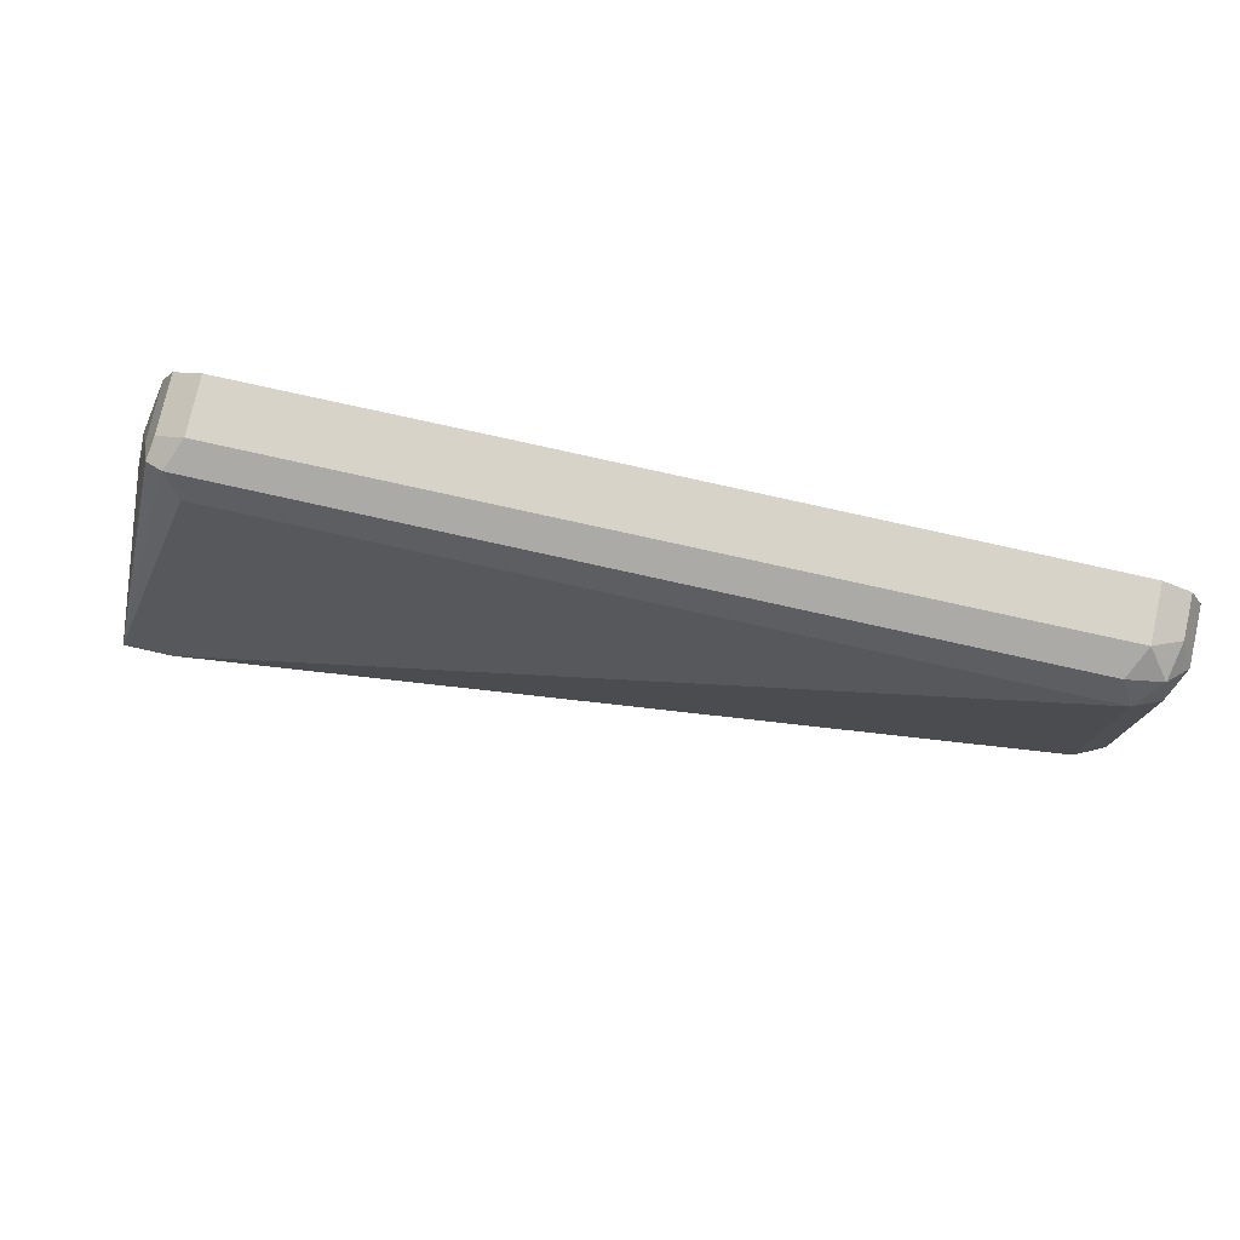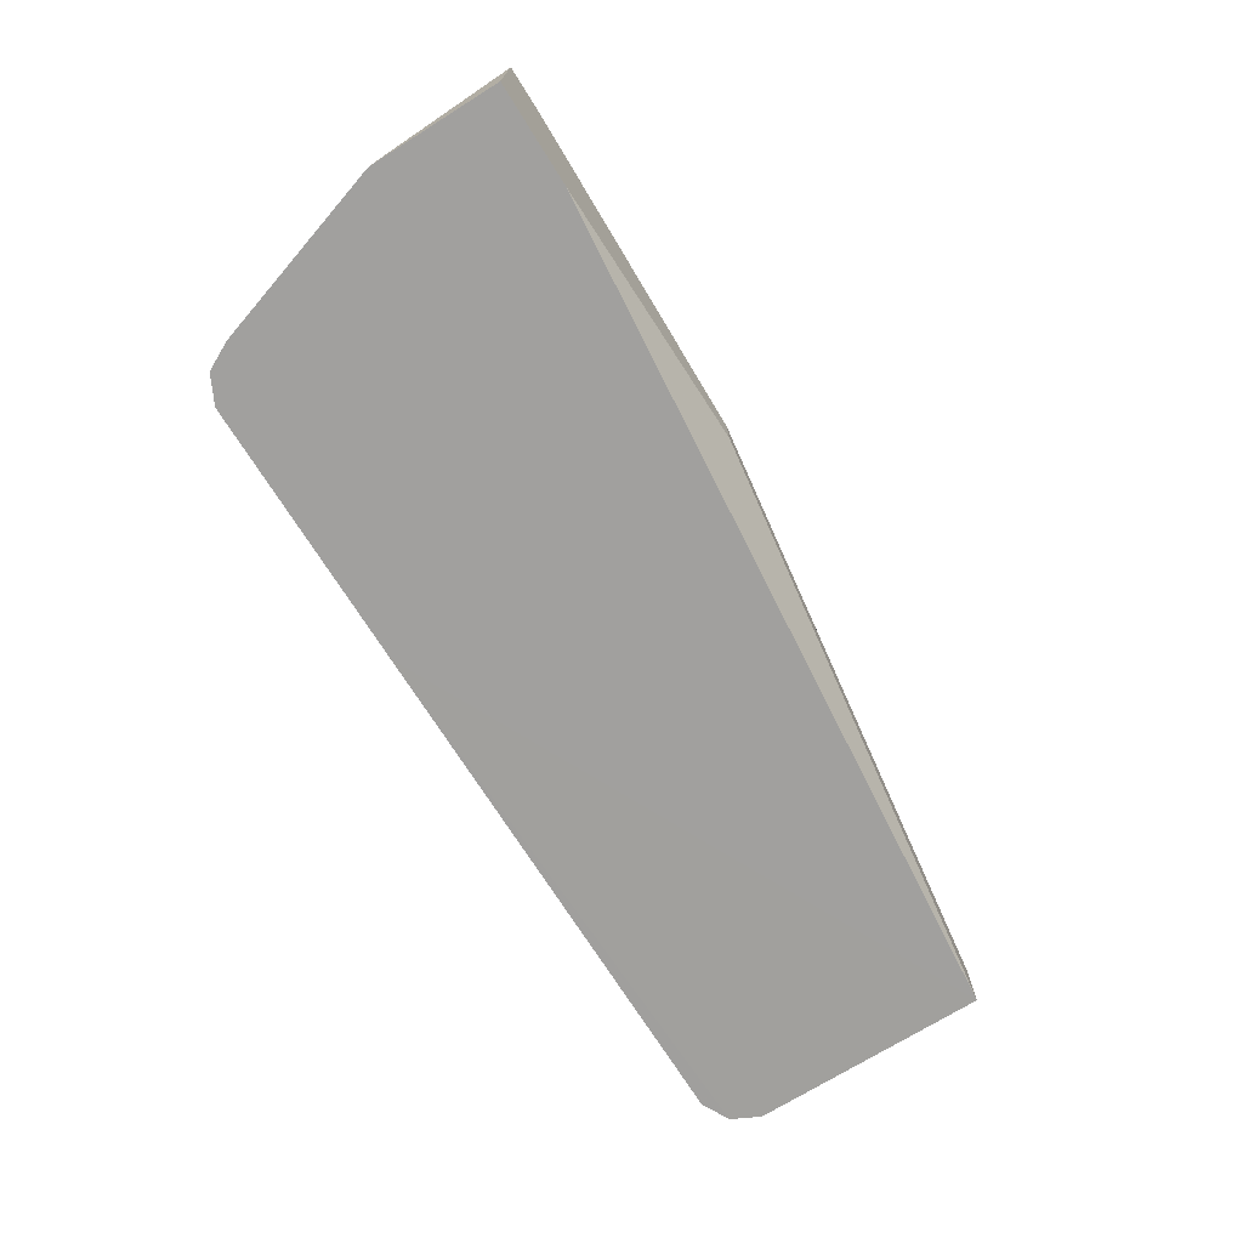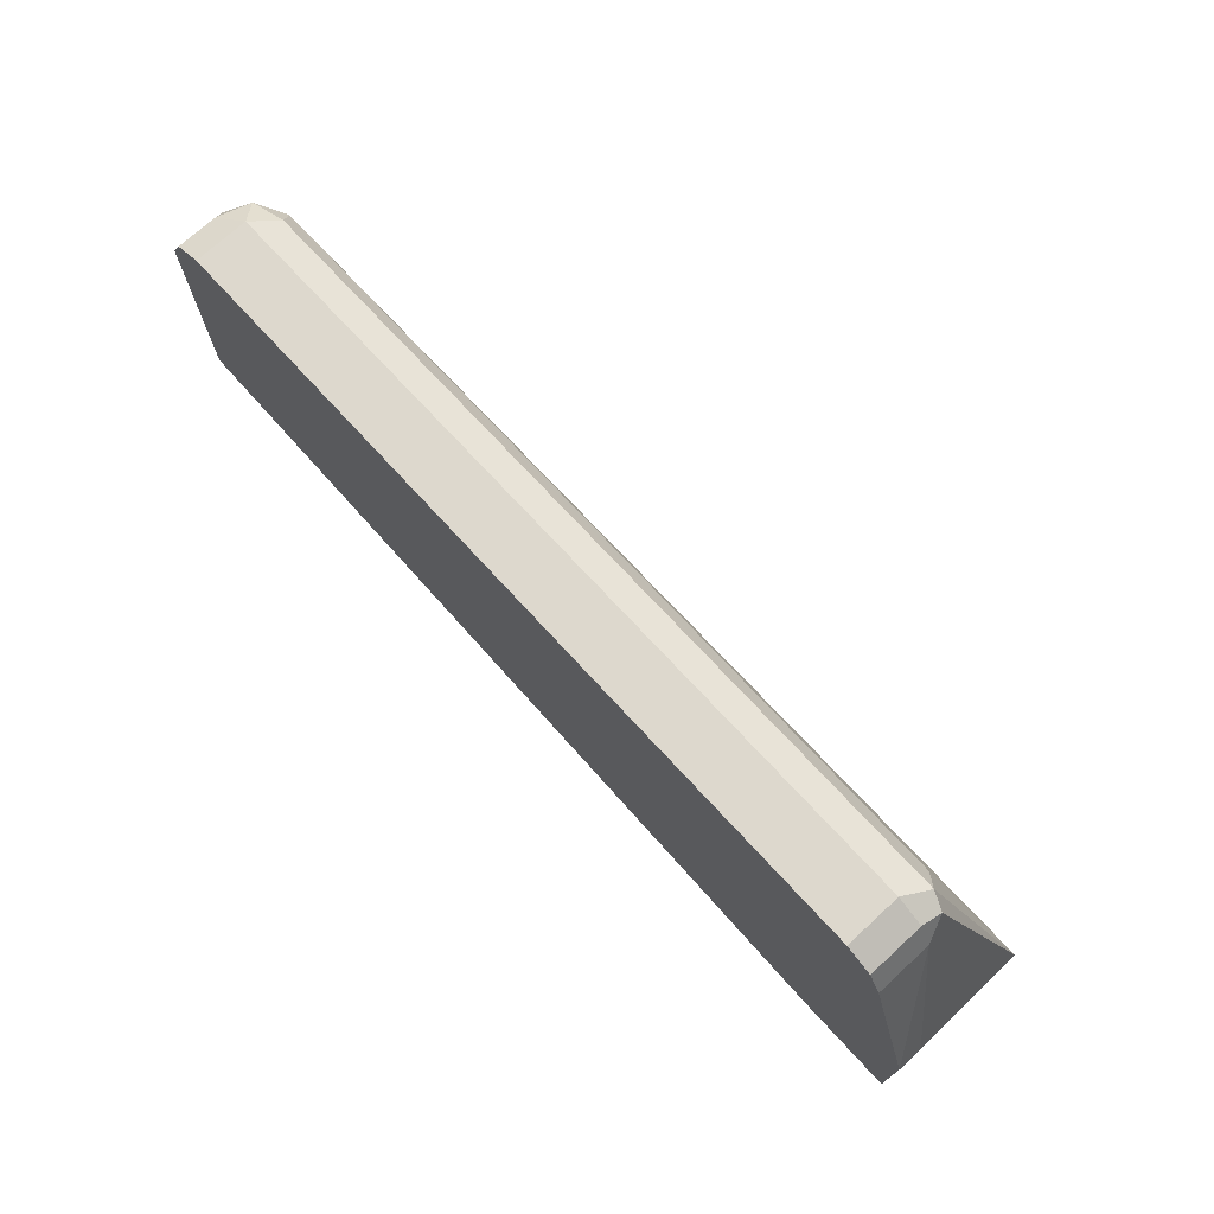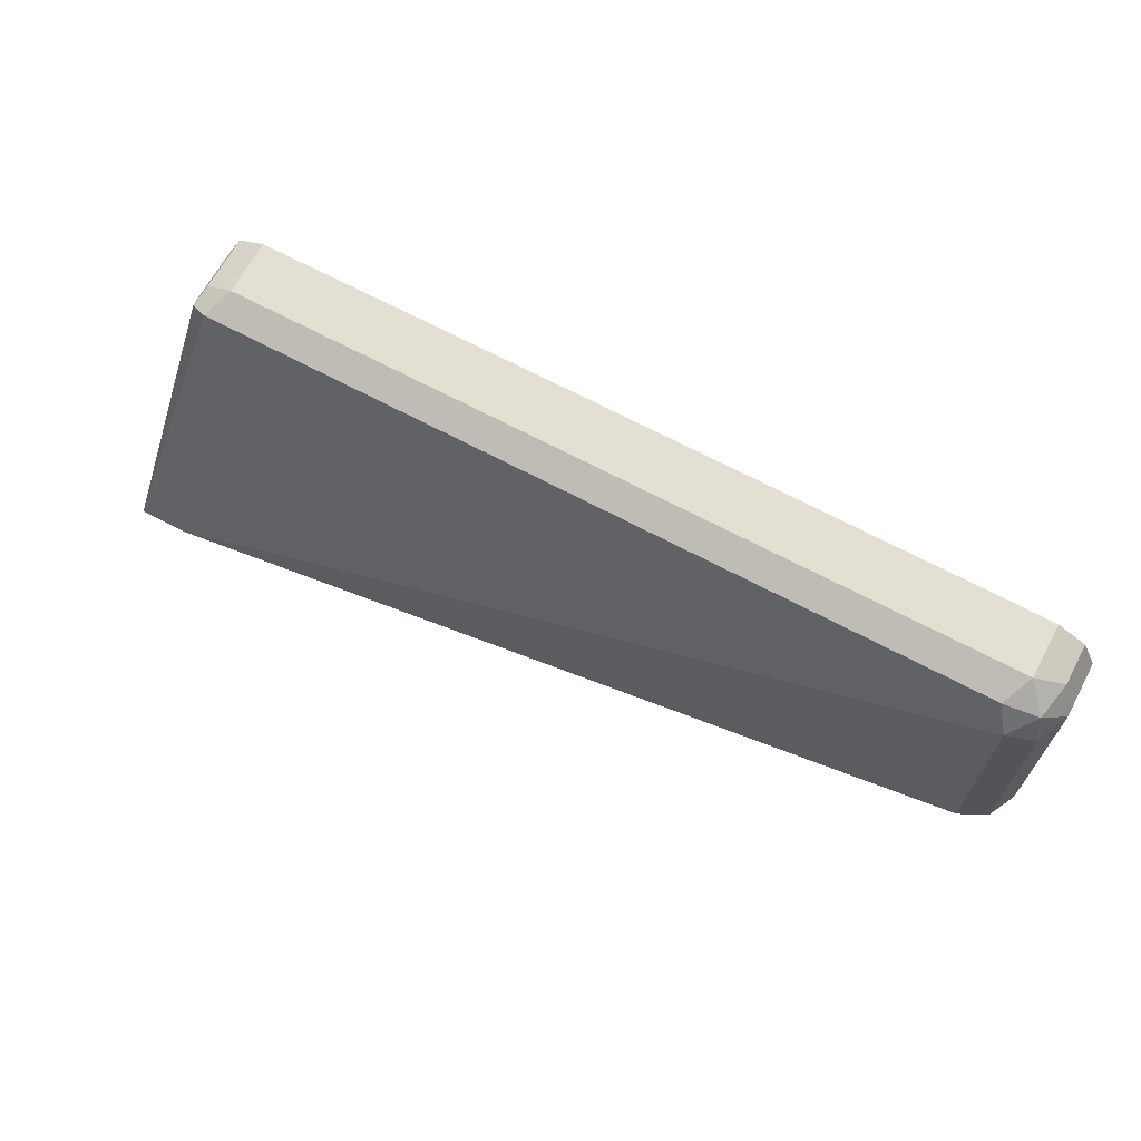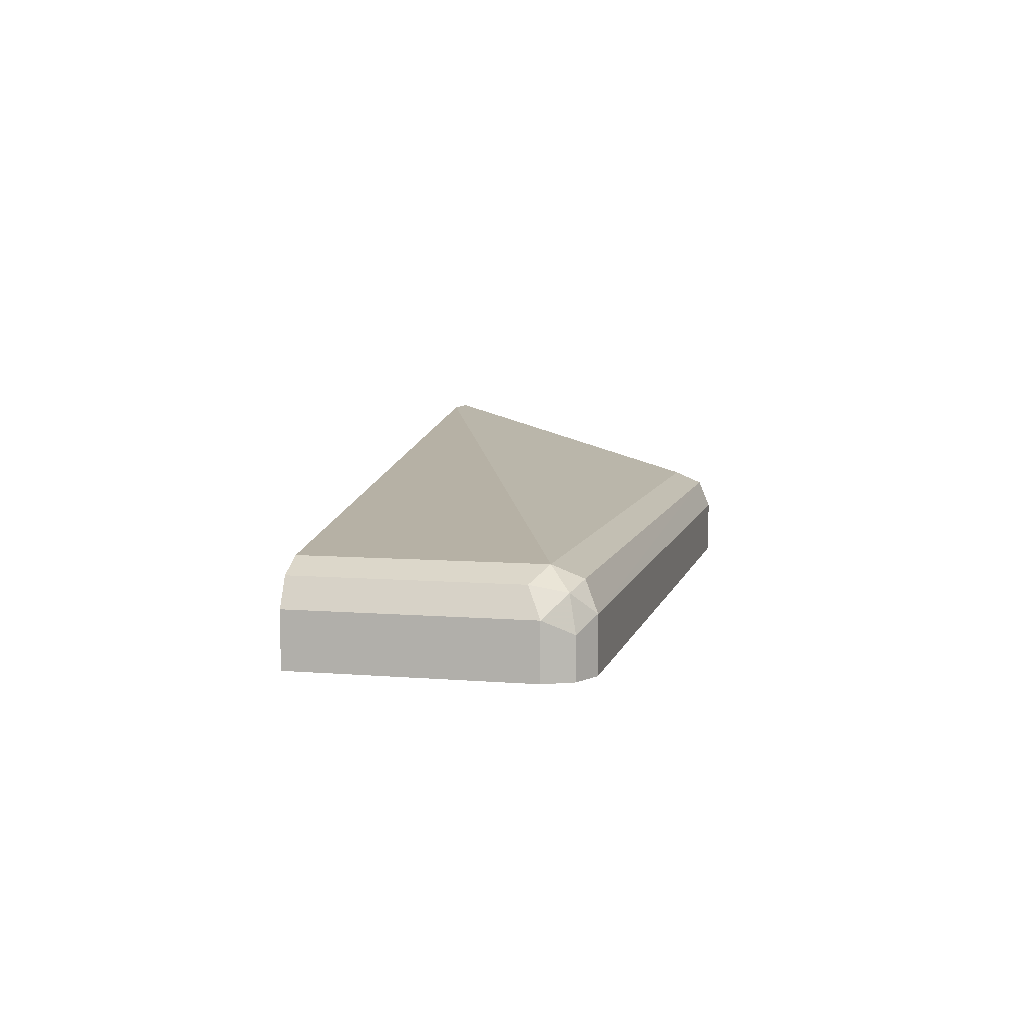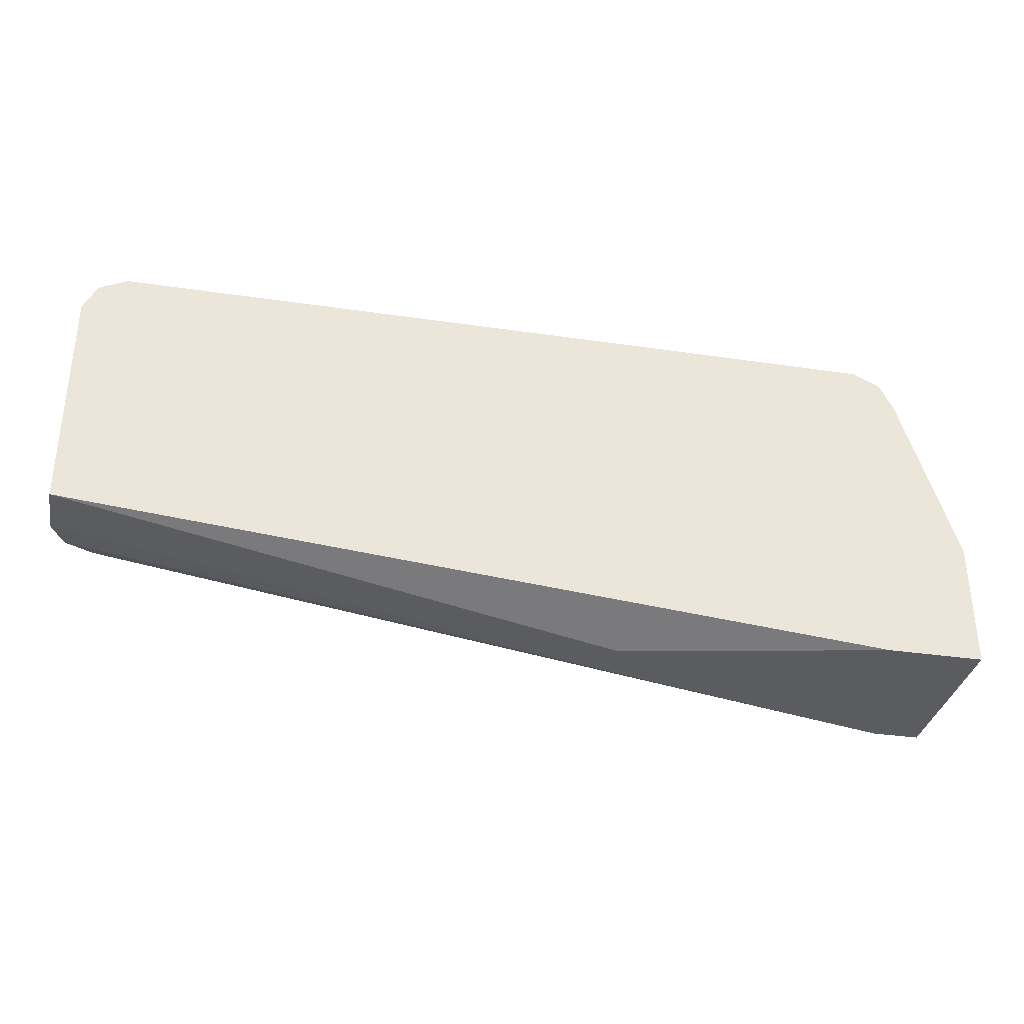
<metadata>
{"format":"obj","ext":"obj","renderer":"f3d","projection":"perspective","resolution":1024,"background":"white","views":[{"elev":76.9,"azim":-167.4,"up":"+Z"},{"elev":-71.8,"azim":122.0,"up":"+Y"},{"elev":72.3,"azim":47.4,"up":"+Z"},{"elev":66.7,"azim":-151.7,"up":"+Z"},{"elev":7.2,"azim":-76.8,"up":"+Y"},{"elev":-34.1,"azim":-11.4,"up":"+Z"}]}
</metadata>
<code>
v -0.3208 0.296 0.1841
v -0.3208 0.2393 0.1841
v -0.3524 0.2393 0.1841
v -0.3524 0.2393 0.2982
v -0.3208 0.2393 0.226
v -0.3388 0.2393 0.2846
v -0.3434 0.2393 0.2936
v -0.3434 0.2575 0.2936
v -0.3422 0.2643 0.2914
v -0.3388 0.2575 0.2846
v -0.3208 0.2485 0.2214
v -0.3479 0.2665 0.2936
v -0.3524 0.2575 0.2982
v -0.6099 0.2575 0.2982
v -0.6054 0.2665 0.2936
v -0.6167 0.2643 0.2914
v -0.6189 0.253 0.2936
v -0.6234 0.2575 0.2846
v -0.6189 0.2665 0.2801
v -0.6099 0.2711 0.2846
v -0.3524 0.2711 0.2846
v -0.3367 0.296 0.1841
v -0.6099 0.2711 0.209
v -0.4388 0.2711 0.1841
v -0.4388 0.2575 0.1841
v -0.6234 0.2397 0.209
v -0.4388 0.2393 0.2982
v -0.6234 0.2397 0.2846
v -0.6234 0.2575 0.209
v -0.6189 0.2665 0.209
v -0.6189 0.2397 0.2936
v -0.6099 0.2397 0.2982
f 26 29 24
f 26 28 29
f 26 27 28
f 26 3 27
f 25 3 26
f 22 1 24
f 24 1 3
f 29 30 24
f 22 24 23
f 22 23 20
f 22 20 1
f 25 24 3
f 29 18 30
f 17 18 31
f 31 18 28
f 21 12 1
f 17 31 14
f 32 14 31
f 32 4 14
f 32 27 4
f 32 31 27
f 31 28 27
f 27 3 4
f 19 30 18
f 19 20 30
f 23 30 20
f 24 30 23
f 29 28 18
f 21 1 20
f 25 26 24
f 15 12 20
f 2 3 1
f 2 4 3
f 5 4 2
f 21 20 12
f 7 4 6
f 7 8 4
f 7 9 8
f 7 6 9
f 10 9 6
f 10 1 9
f 10 11 1
f 10 5 11
f 10 6 5
f 11 5 2
f 6 4 5
f 9 1 12
f 11 2 1
f 16 15 20
f 16 20 19
f 16 18 17
f 16 17 14
f 16 14 15
f 16 19 18
f 13 12 14
f 13 14 4
f 8 13 4
f 8 9 13
f 13 9 12
f 15 14 12

</code>
